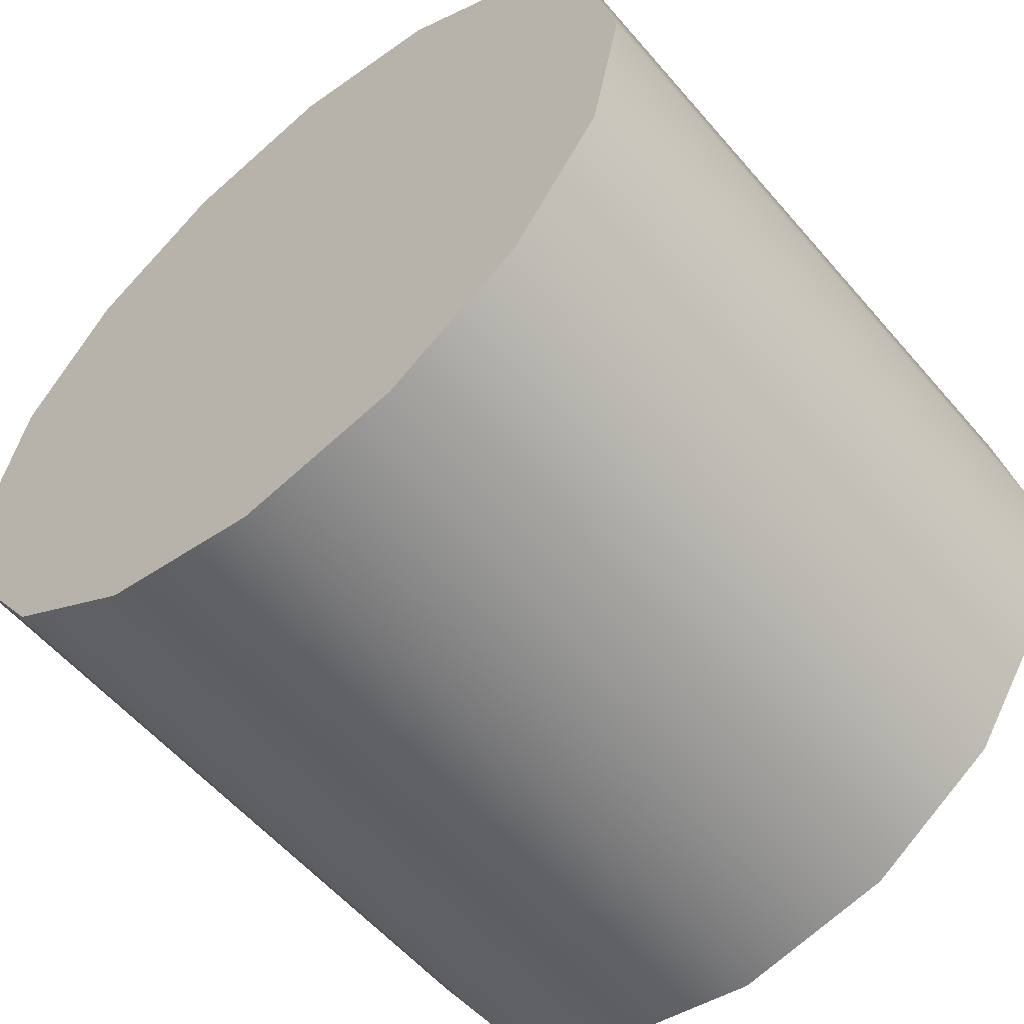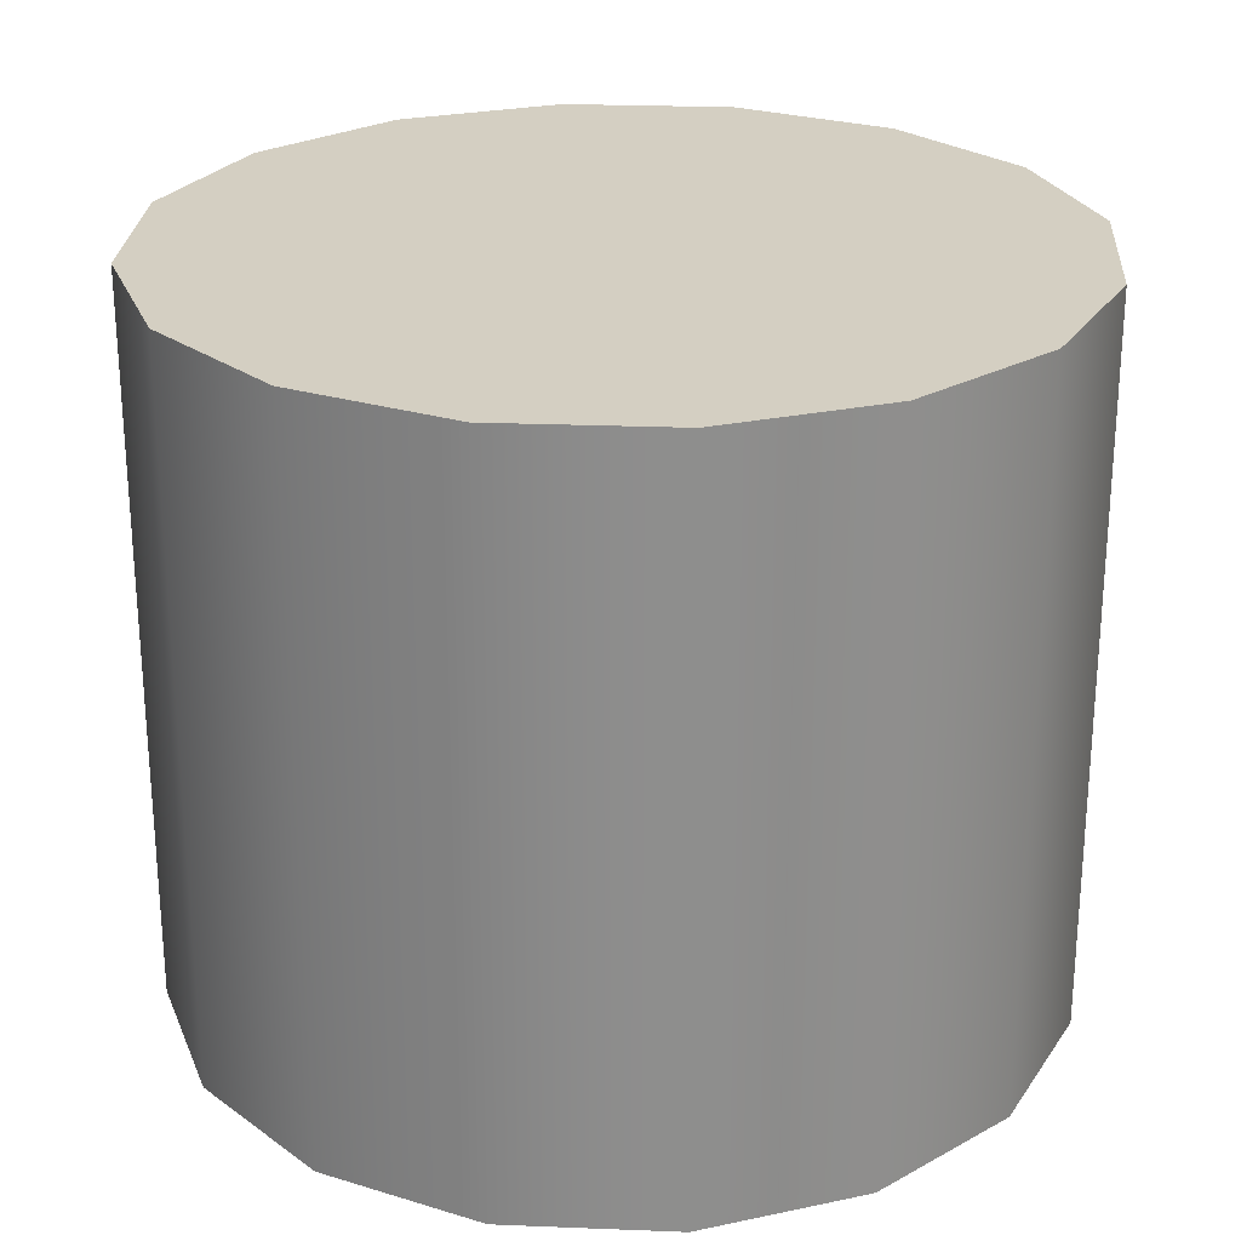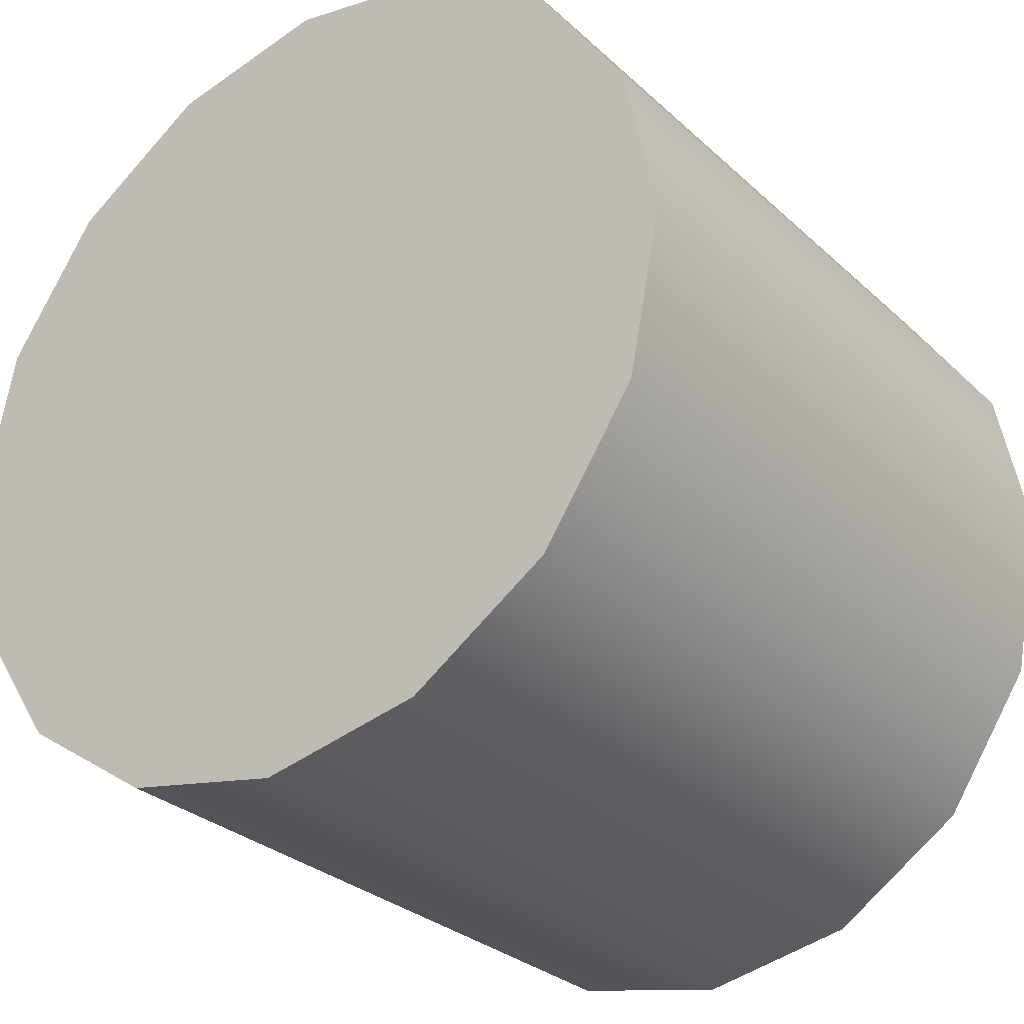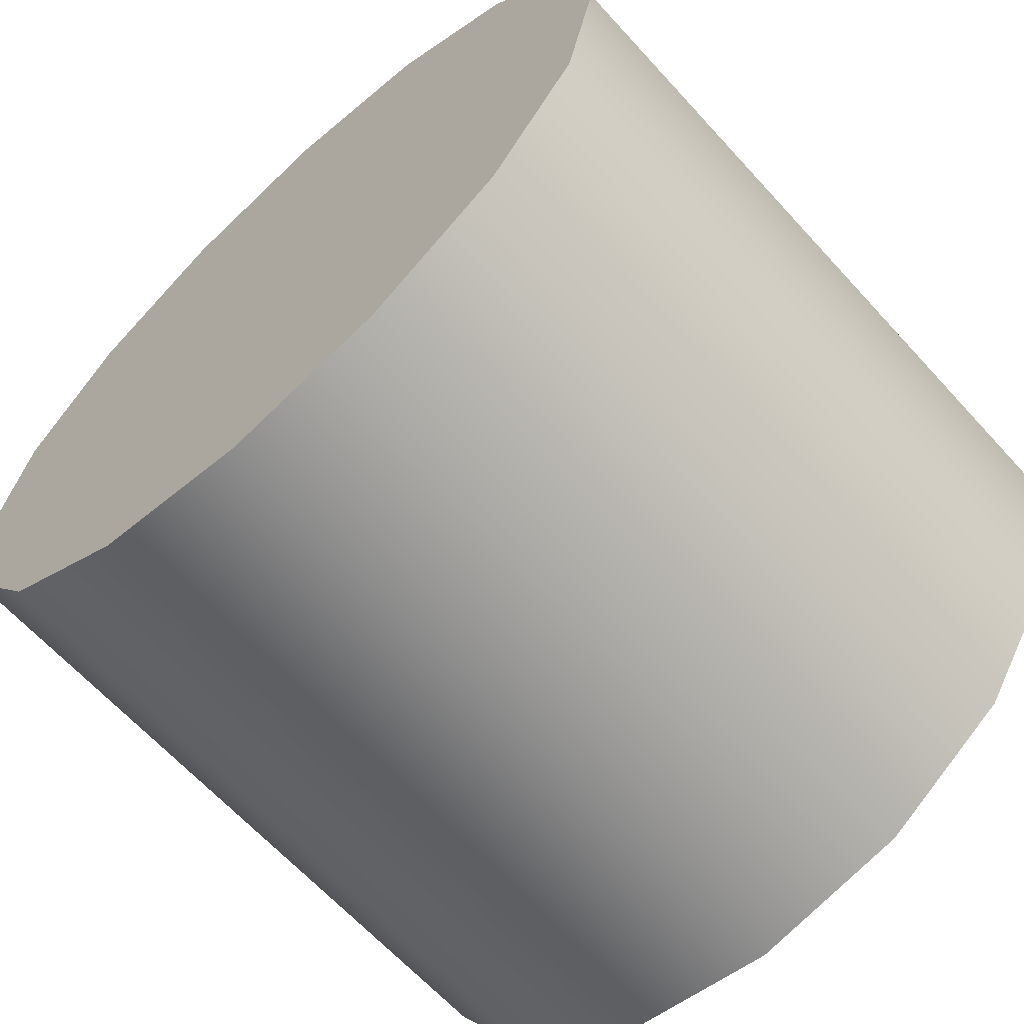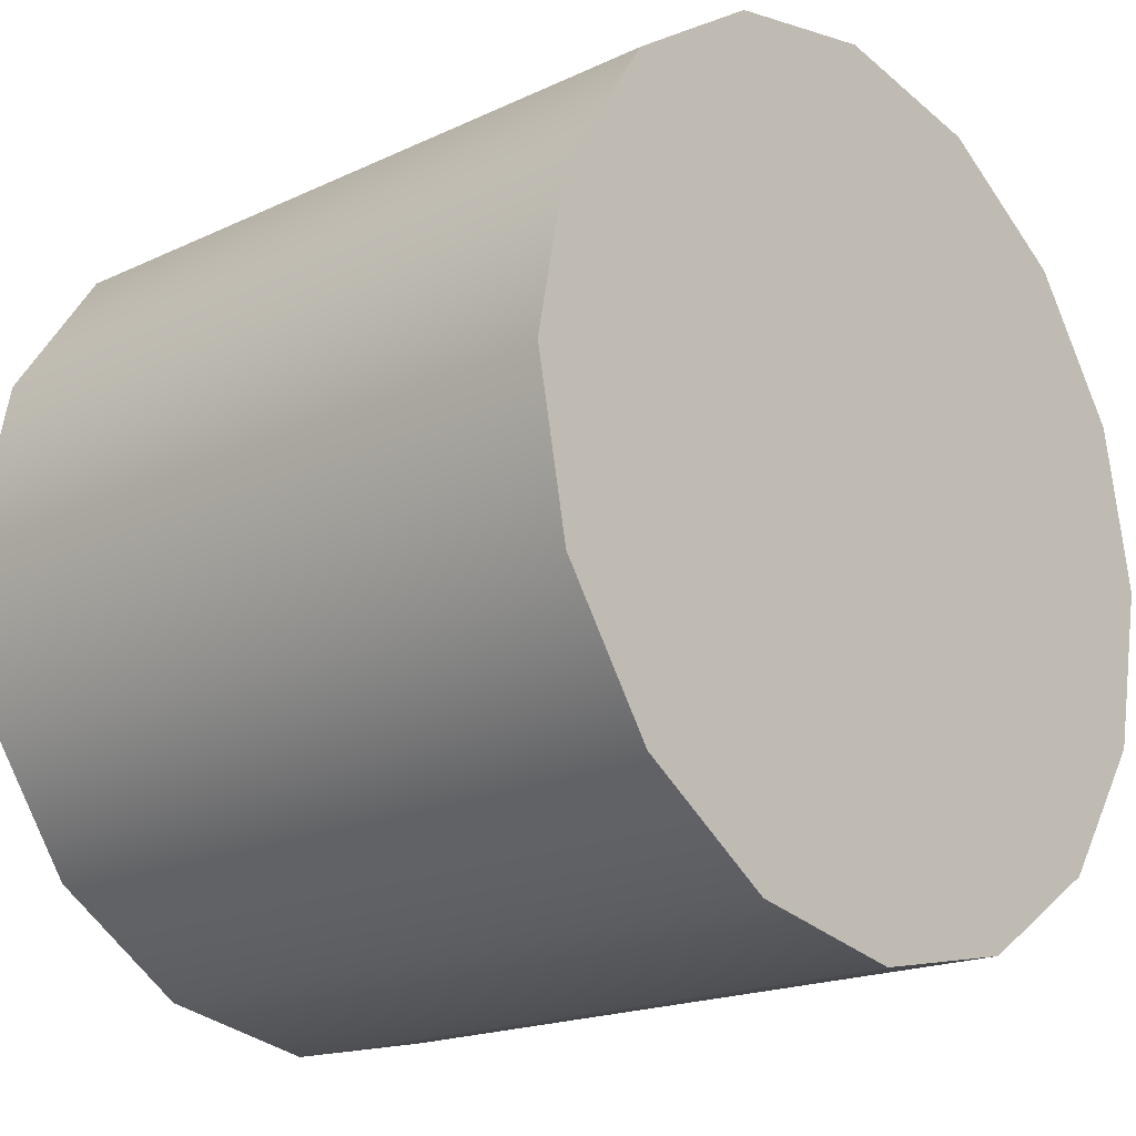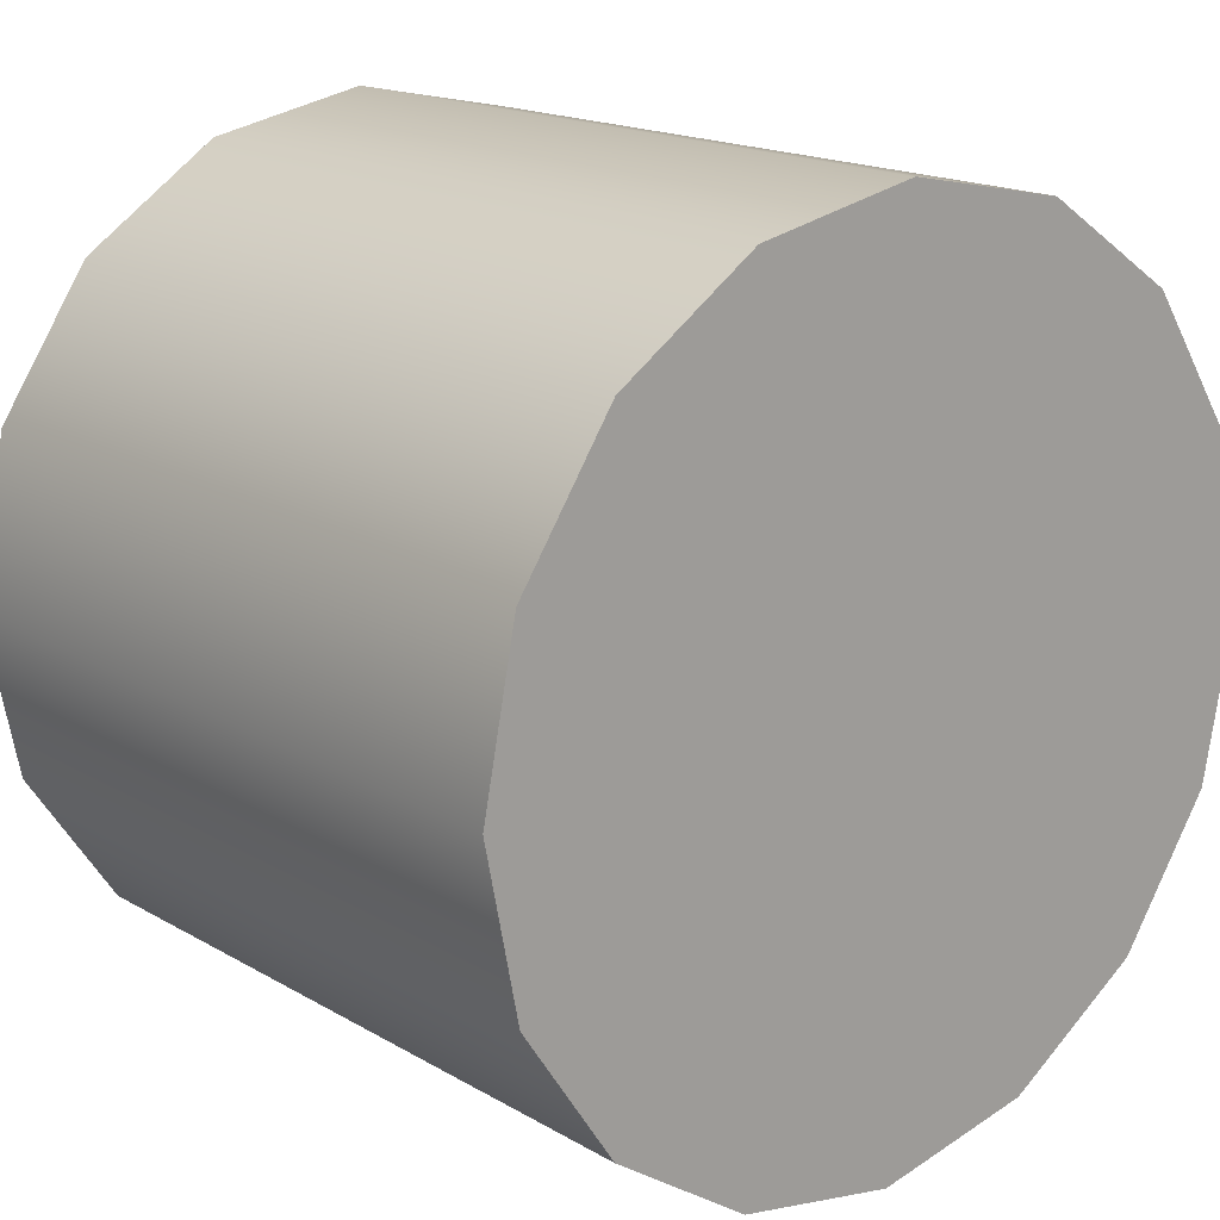
<metadata>
{"format":"obj","ext":"obj","renderer":"f3d","projection":"perspective","resolution":1024,"background":"white","views":[{"elev":-57.0,"azim":-140.0,"up":"+Z"},{"elev":25.5,"azim":172.4,"up":"+Y"},{"elev":-29.3,"azim":37.0,"up":"+Z"},{"elev":-64.7,"azim":42.3,"up":"+Z"},{"elev":-18.5,"azim":132.2,"up":"+Z"},{"elev":17.0,"azim":-40.8,"up":"+Z"}]}
</metadata>
<code>
o foot_1
v 11.5 0.25 4.3
v 11.61 0.25 4.277
v 11.71 0.25 4.212
v 11.78 0.25 4.115
v 11.8 0.25 4
v 11.78 0.25 3.885
v 11.71 0.25 3.788
v 11.61 0.25 3.723
v 11.5 0.25 3.7
v 11.39 0.25 3.723
v 11.29 0.25 3.788
v 11.22 0.25 3.885
v 11.2 0.25 4
v 11.22 0.25 4.115
v 11.29 0.25 4.212
v 11.39 0.25 4.277
v 11.5 0.25 4.3
v 11.5 -0.25 4.3
v 11.61 -0.25 4.277
v 11.71 -0.25 4.212
v 11.78 -0.25 4.115
v 11.8 -0.25 4
v 11.78 -0.25 3.885
v 11.71 -0.25 3.788
v 11.61 -0.25 3.723
v 11.5 -0.25 3.7
v 11.39 -0.25 3.723
v 11.29 -0.25 3.788
v 11.22 -0.25 3.885
v 11.2 -0.25 4
v 11.22 -0.25 4.115
v 11.29 -0.25 4.212
v 11.39 -0.25 4.277
v 11.5 -0.25 4.3
v 11.5 0.25 4
v 11.5 0.25 4
v 11.5 0.25 4
v 11.5 0.25 4
v 11.5 0.25 4
v 11.5 0.25 4
v 11.5 0.25 4
v 11.5 0.25 4
v 11.5 0.25 4
v 11.5 0.25 4
v 11.5 0.25 4
v 11.5 0.25 4
v 11.5 0.25 4
v 11.5 0.25 4
v 11.5 0.25 4
v 11.5 0.25 4
v 11.5 0.25 4.3
v 11.61 0.25 4.277
v 11.71 0.25 4.212
v 11.78 0.25 4.115
v 11.8 0.25 4
v 11.78 0.25 3.885
v 11.71 0.25 3.788
v 11.61 0.25 3.723
v 11.5 0.25 3.7
v 11.39 0.25 3.723
v 11.29 0.25 3.788
v 11.22 0.25 3.885
v 11.2 0.25 4
v 11.22 0.25 4.115
v 11.29 0.25 4.212
v 11.39 0.25 4.277
v 11.5 0.25 4.3
v 11.5 -0.25 4
v 11.5 -0.25 4
v 11.5 -0.25 4
v 11.5 -0.25 4
v 11.5 -0.25 4
v 11.5 -0.25 4
v 11.5 -0.25 4
v 11.5 -0.25 4
v 11.5 -0.25 4
v 11.5 -0.25 4
v 11.5 -0.25 4
v 11.5 -0.25 4
v 11.5 -0.25 4
v 11.5 -0.25 4
v 11.5 -0.25 4
v 11.5 -0.25 4
v 11.5 -0.25 4.3
v 11.61 -0.25 4.277
v 11.71 -0.25 4.212
v 11.78 -0.25 4.115
v 11.8 -0.25 4
v 11.78 -0.25 3.885
v 11.71 -0.25 3.788
v 11.61 -0.25 3.723
v 11.5 -0.25 3.7
v 11.39 -0.25 3.723
v 11.29 -0.25 3.788
v 11.22 -0.25 3.885
v 11.2 -0.25 4
v 11.22 -0.25 4.115
v 11.29 -0.25 4.212
v 11.39 -0.25 4.277
v 11.5 -0.25 4.3
f 1 18 2
f 18 19 2
f 2 19 3
f 19 20 3
f 3 20 4
f 20 21 4
f 4 21 5
f 21 22 5
f 5 22 6
f 22 23 6
f 6 23 7
f 23 24 7
f 7 24 8
f 24 25 8
f 8 25 9
f 25 26 9
f 9 26 10
f 26 27 10
f 10 27 11
f 27 28 11
f 11 28 12
f 28 29 12
f 12 29 13
f 29 30 13
f 13 30 14
f 30 31 14
f 14 31 15
f 31 32 15
f 15 32 16
f 32 33 16
f 16 33 17
f 33 34 17
f 51 52 35
f 52 53 36
f 53 54 37
f 54 55 38
f 55 56 39
f 56 57 40
f 57 58 41
f 58 59 42
f 59 60 43
f 60 61 44
f 61 62 45
f 62 63 46
f 63 64 47
f 64 65 48
f 65 66 49
f 66 67 50
f 85 84 68
f 86 85 69
f 87 86 70
f 88 87 71
f 89 88 72
f 90 89 73
f 91 90 74
f 92 91 75
f 93 92 76
f 94 93 77
f 95 94 78
f 96 95 79
f 97 96 80
f 98 97 81
f 99 98 82
f 100 99 83

</code>
